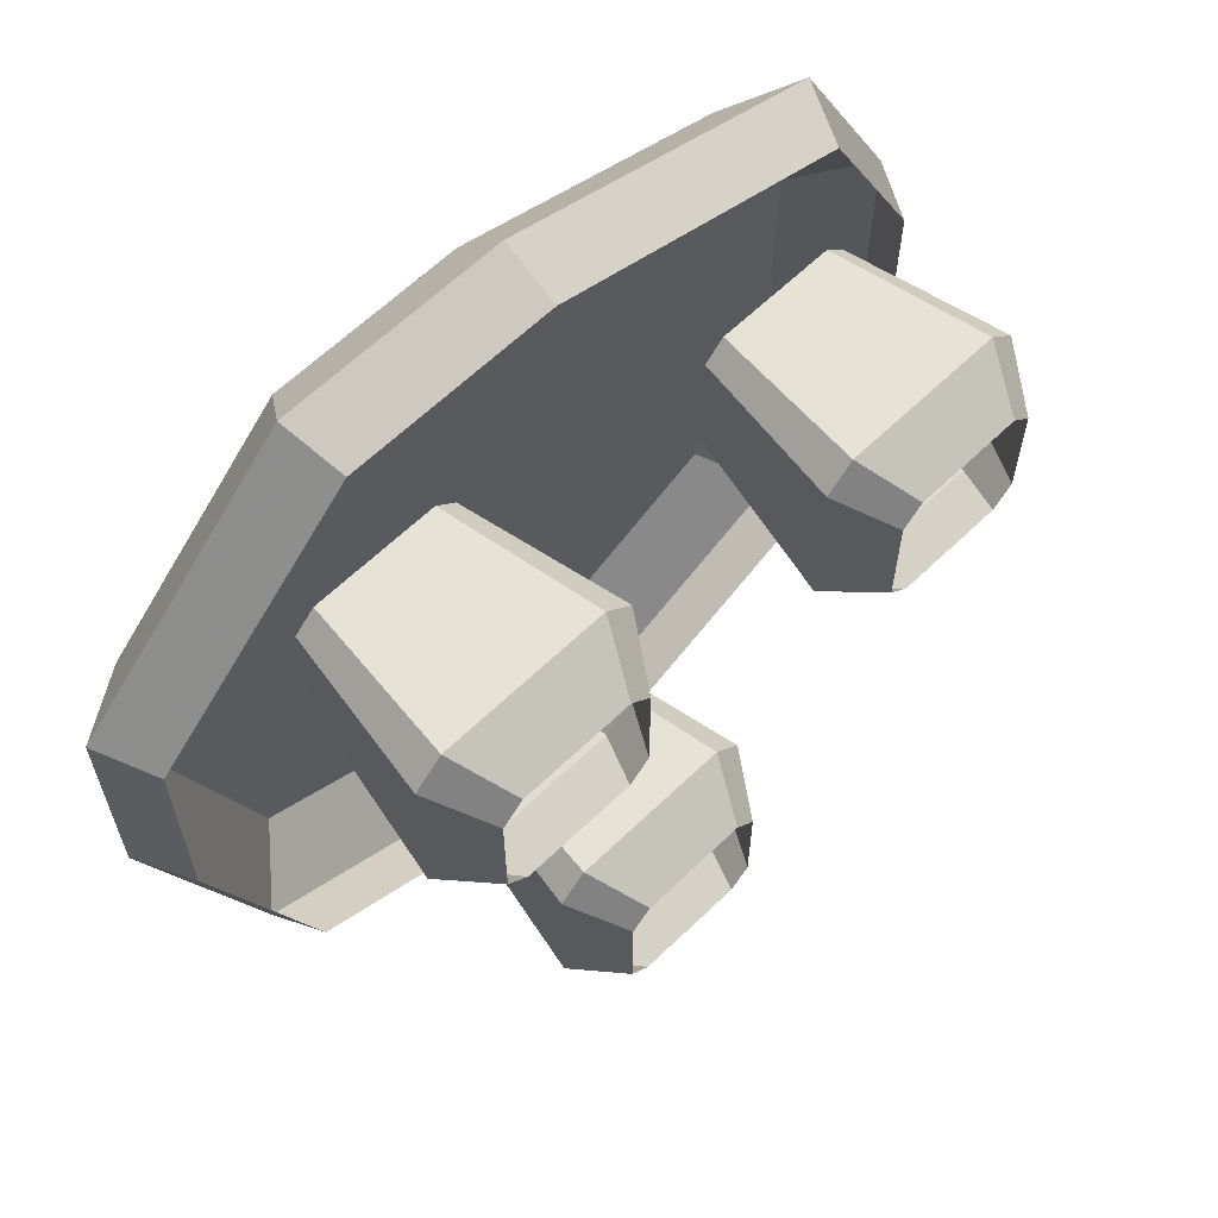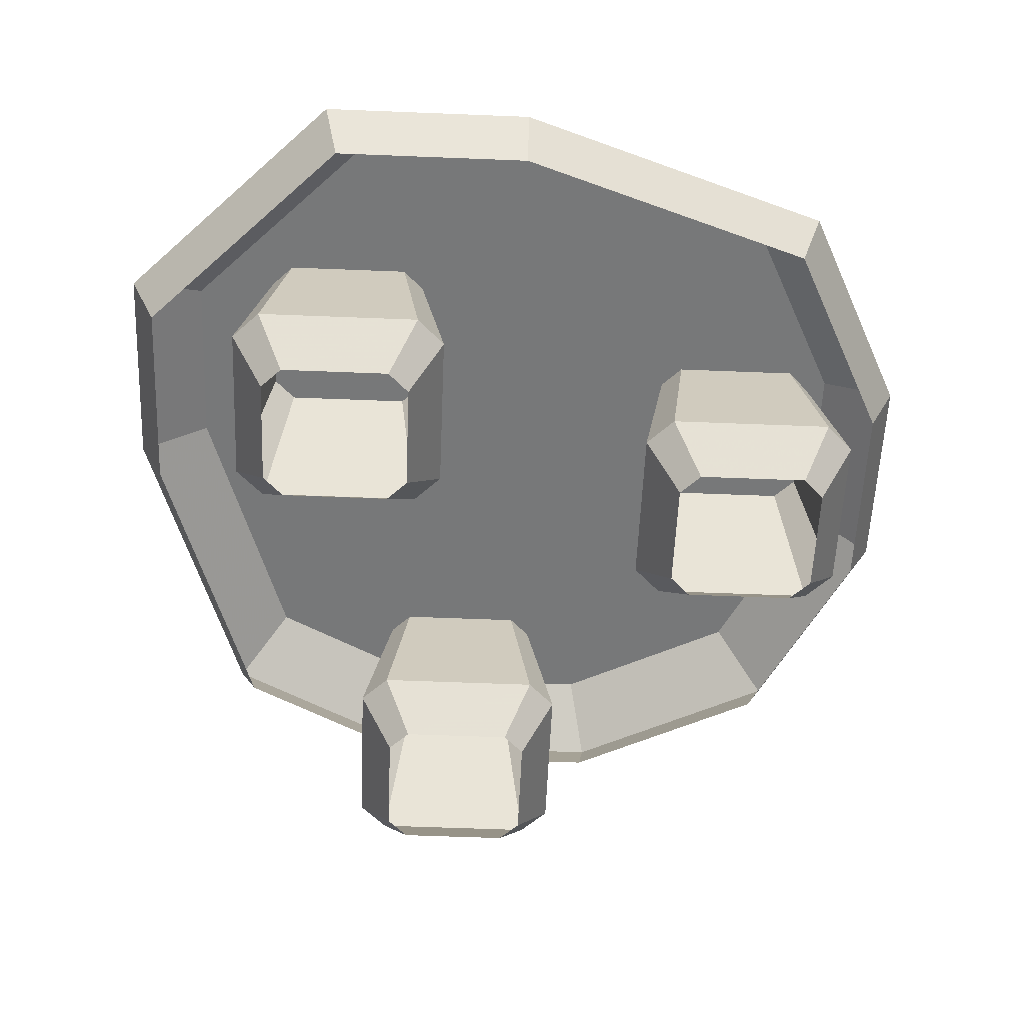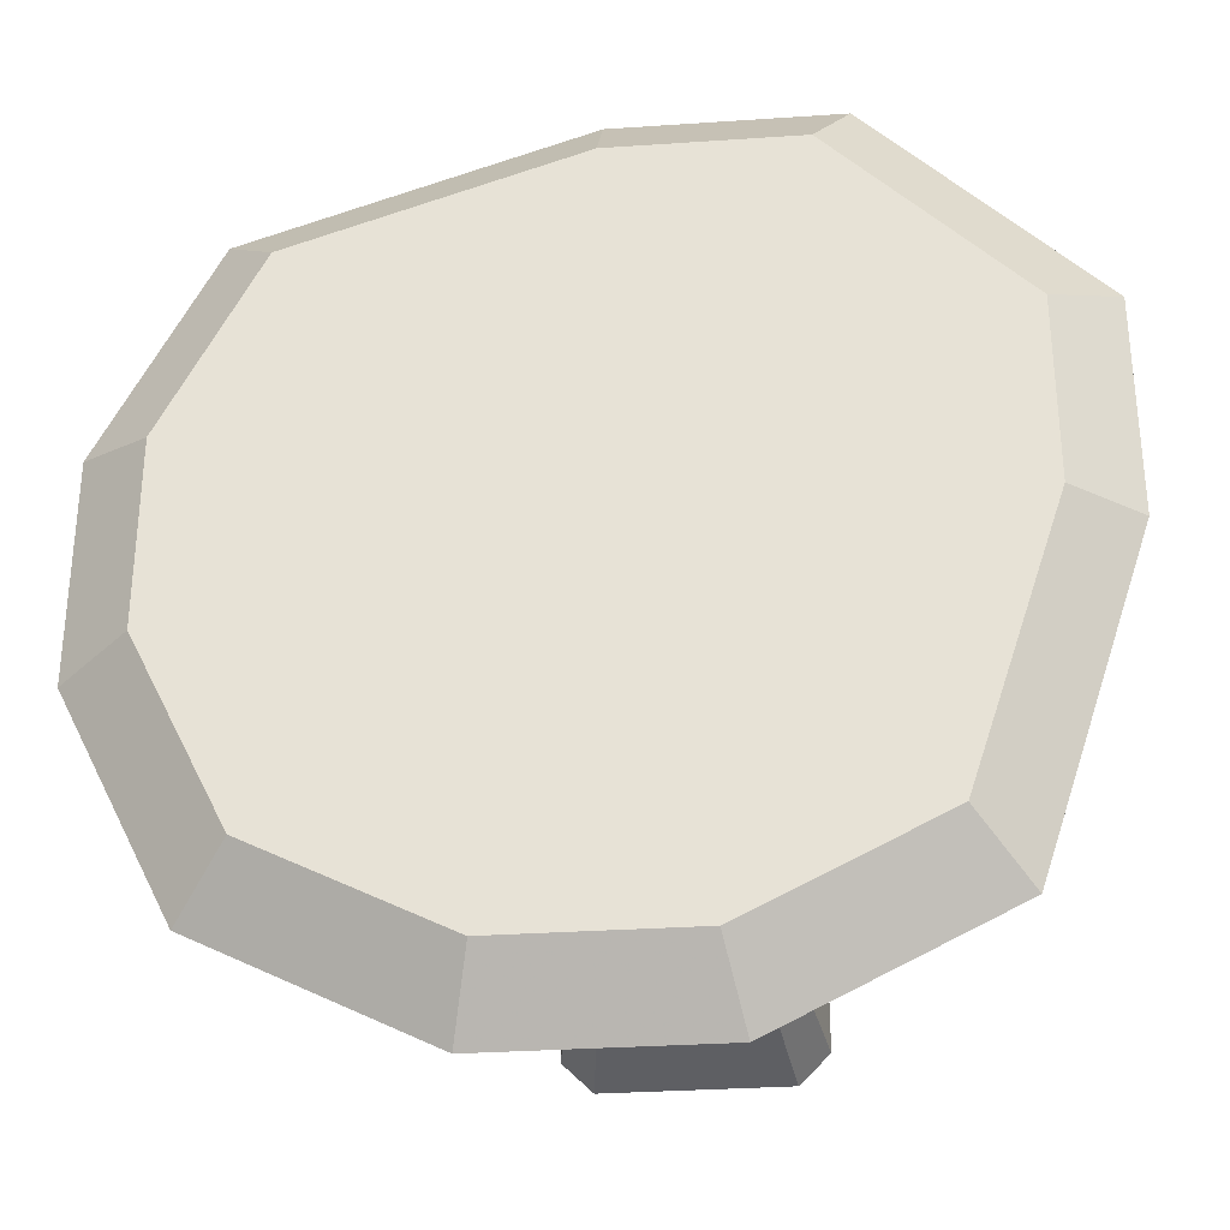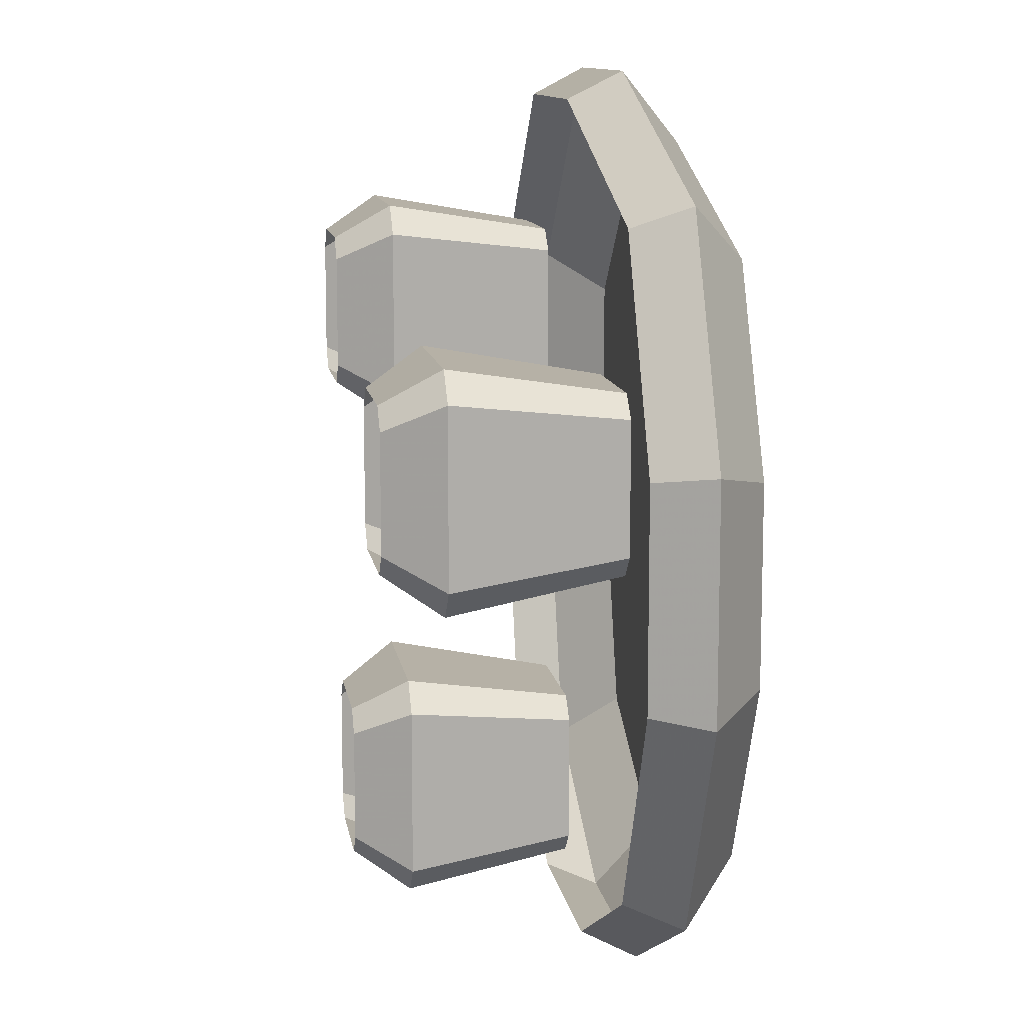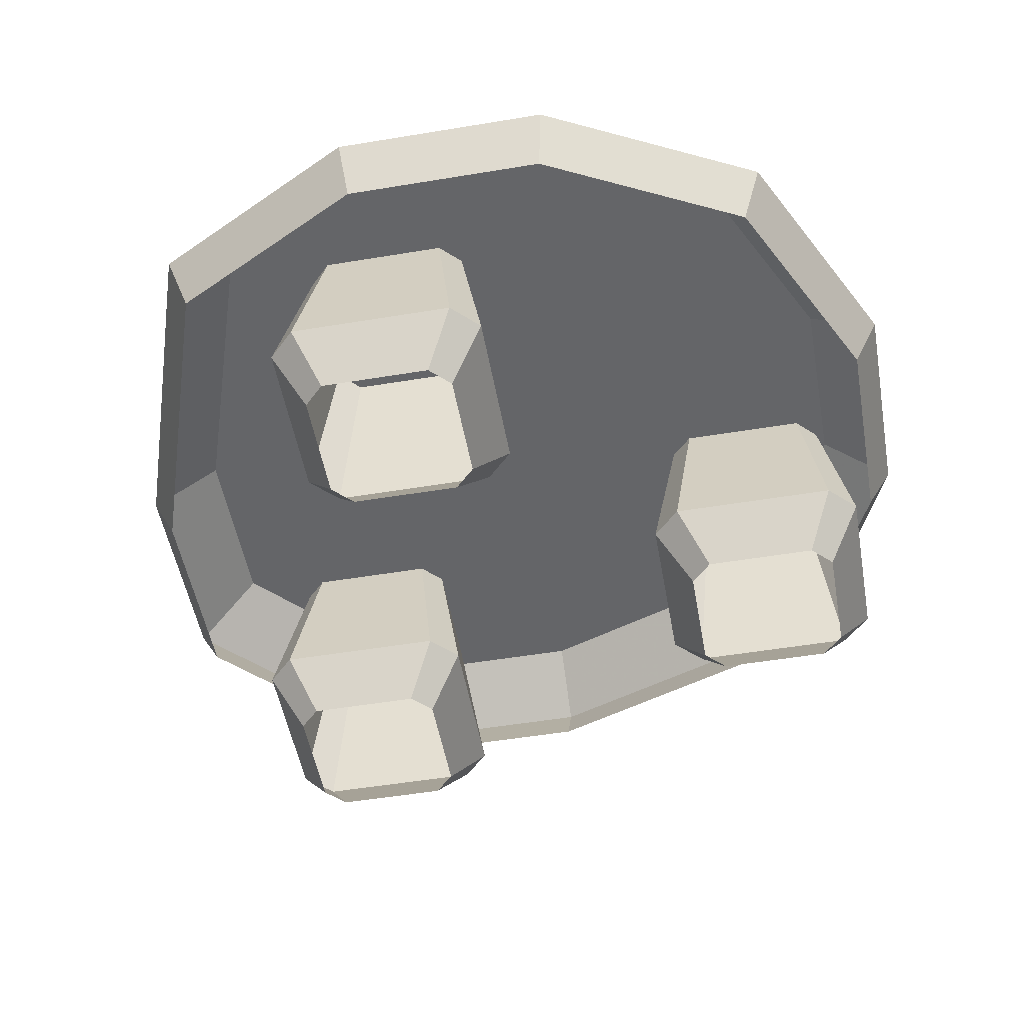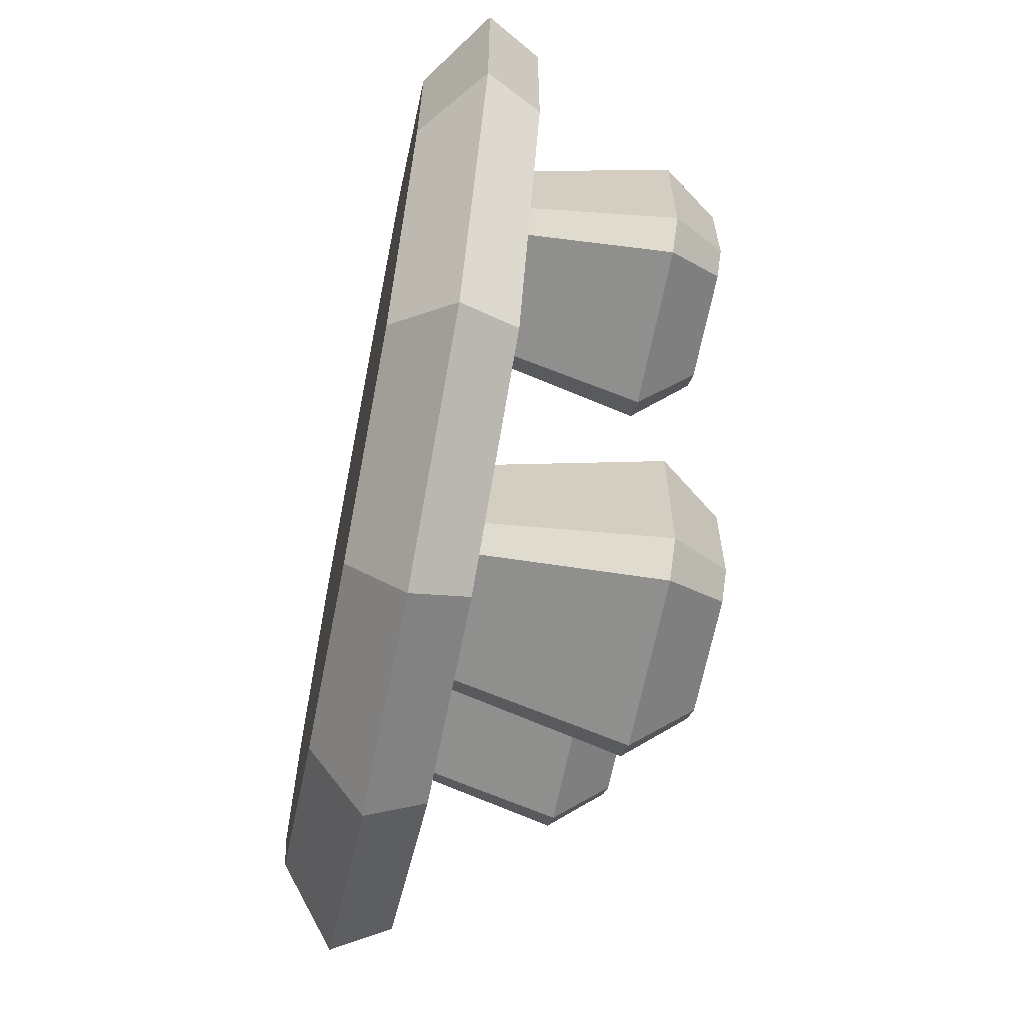
<metadata>
{"format":"obj","ext":"obj","renderer":"f3d","projection":"perspective","resolution":1024,"background":"white","views":[{"elev":63.1,"azim":-44.2,"up":"+Z"},{"elev":-57.3,"azim":-2.4,"up":"+Y"},{"elev":-31.5,"azim":-174.5,"up":"+Z"},{"elev":11.1,"azim":81.3,"up":"+Z"},{"elev":-51.5,"azim":100.2,"up":"+Y"},{"elev":-65.2,"azim":-101.2,"up":"+Z"}]}
</metadata>
<code>
o dolmen_back
v -0.32 0.8 -1.28
v -0.96 0.8 -0.96
v -0.81 0.96 -0.81
v -0.27 0.96 -1.08
v -1.28 0.8 0
v -1.08 0.96 0
v -1.28 0.8 0.64
v -0.64 0.8 1.28
v -0.54 0.96 1.08
v -1.08 0.96 0.54
v 0 0.8 1.28
v 0 0.96 1.08
v 0.96 0.8 0.96
v 0.81 0.96 0.81
v 0.96 0.8 -0.96
v 0.32 0.8 -1.28
v 0.27 0.96 -1.08
v 0.81 0.96 -0.81
v 1.28 0.8 0.32
v 1.08 0.96 0.27
v 1.28 0.8 -0.32
v 1.08 0.96 -0.27
v -0.9 0.64 -0.9
v -1.2 0.64 0
v -1.2 0.64 0.6
v -0.6 0.64 1.2
v -0.3 0.64 -1.2
v 0 0.64 1.2
v 0.3 0.64 -1.2
v 0.9 0.64 0.9
v 0.9 0.64 -0.9
v 1.2 0.64 0.3
v 1.2 0.64 -0.3
v -0.38 0 -0.96
v -0.38 0 -0.64
v -0.48 0.16 -0.56
v -0.48 0.16 -1.04
v 0.06 0 -0.64
v 0.06 0 -0.96
v 0.16 0.16 -1.04
v 0.16 0.16 -0.56
v -0.32 0 -1.02
v -0.4 0.16 -1.12
v 0 0 -1.02
v 0.08 0.16 -1.12
v -0.32 0 -0.58
v -0.4 0.16 -0.48
v 0 0 -0.58
v 0.08 0.16 -0.48
v -0.34 0.64 -0.56
v -0.4 0.64 -0.62
v -0.4 0.64 -0.98
v -0.34 0.64 -1.04
v 0.02 0.64 -1.04
v 0.08 0.64 -0.98
v 0.08 0.64 -0.62
v 0.02 0.64 -0.56
v 0.5 0 0.08
v 0.5 0 0.4
v 0.4 0.16 0.48
v 0.4 0.16 0
v 0.94 0 0.4
v 0.94 0 0.08
v 1.04 0.16 0
v 1.04 0.16 0.48
v 0.56 0 0.02
v 0.48 0.16 -0.08
v 0.88 0 0.02
v 0.96 0.16 -0.08
v 0.56 0 0.46
v 0.48 0.16 0.56
v 0.88 0 0.46
v 0.96 0.16 0.56
v 0.54 0.64 0.48
v 0.48 0.64 0.42
v 0.48 0.64 0.06
v 0.54 0.64 0
v 0.9 0.64 0
v 0.96 0.64 0.06
v 0.96 0.64 0.42
v 0.9 0.64 0.48
v -0.78 0 0.4
v -0.78 0 0.72
v -0.88 0.16 0.8
v -0.88 0.16 0.32
v -0.34 0 0.72
v -0.34 0 0.4
v -0.24 0.16 0.32
v -0.24 0.16 0.8
v -0.72 0 0.34
v -0.8 0.16 0.24
v -0.4 0 0.34
v -0.32 0.16 0.24
v -0.72 0 0.78
v -0.8 0.16 0.88
v -0.4 0 0.78
v -0.32 0.16 0.88
v -0.74 0.64 0.8
v -0.8 0.64 0.74
v -0.8 0.64 0.38
v -0.74 0.64 0.32
v -0.38 0.64 0.32
v -0.32 0.64 0.38
v -0.32 0.64 0.74
v -0.38 0.64 0.8
f 1 2 3 4
f 2 5 6 3
f 7 8 9 10
f 8 11 12 9
f 11 13 14 12
f 15 16 17 18
f 13 19 20 14
f 21 15 18 22
f 16 1 4 17
f 19 21 22 20
f 5 7 10 6
f 9 12 6 10
f 12 14 3 6
f 4 3 14 20
f 20 22 17 4
f 17 22 18
f 23 24 5 2
f 25 26 8 7
f 27 23 2 1
f 26 28 11 8
f 29 27 1 16
f 28 30 13 11
f 31 29 16 15
f 30 32 19 13
f 33 31 15 21
f 32 33 21 19
f 24 25 7 5
f 34 35 36 37
f 38 39 40 41
f 42 34 37 43
f 39 44 45 40
f 35 46 47 36
f 48 38 41 49
f 46 48 49 47
f 44 42 43 45
f 36 47 50 51
f 43 37 52 53
f 40 45 54 55
f 37 36 51 52
f 41 40 55 56
f 49 41 56 57
f 47 49 57 50
f 45 43 53 54
f 58 59 60 61
f 62 63 64 65
f 66 58 61 67
f 63 68 69 64
f 59 70 71 60
f 72 62 65 73
f 70 72 73 71
f 68 66 67 69
f 60 71 74 75
f 67 61 76 77
f 64 69 78 79
f 61 60 75 76
f 65 64 79 80
f 73 65 80 81
f 71 73 81 74
f 69 67 77 78
f 82 83 84 85
f 86 87 88 89
f 90 82 85 91
f 87 92 93 88
f 83 94 95 84
f 96 86 89 97
f 94 96 97 95
f 92 90 91 93
f 84 95 98 99
f 91 85 100 101
f 88 93 102 103
f 85 84 99 100
f 89 88 103 104
f 97 89 104 105
f 95 97 105 98
f 93 91 101 102
o dolmen_front
v -0.32 0.8 -1.28
v -0.96 0.8 -0.96
v -0.81 0.96 -0.81
v -0.27 0.96 -1.08
v -1.28 0.8 0
v -1.08 0.96 0
v -1.28 0.8 0.64
v -0.64 0.8 1.28
v -0.54 0.96 1.08
v -1.08 0.96 0.54
v 0 0.8 1.28
v 0 0.96 1.08
v 0.96 0.8 0.96
v 0.81 0.96 0.81
v 0.96 0.8 -0.96
v 0.32 0.8 -1.28
v 0.27 0.96 -1.08
v 0.81 0.96 -0.81
v 1.28 0.8 0.32
v 1.08 0.96 0.27
v 1.28 0.8 -0.32
v 1.08 0.96 -0.27
v -0.9 0.64 -0.9
v -1.2 0.64 0
v -1.2 0.64 0.6
v -0.6 0.64 1.2
v -0.3 0.64 -1.2
v 0 0.64 1.2
v 0.3 0.64 -1.2
v 0.9 0.64 0.9
v 0.9 0.64 -0.9
v 1.2 0.64 0.3
v 1.2 0.64 -0.3
v -0.38 0 -0.96
v -0.38 0 -0.64
v -0.48 0.16 -0.56
v -0.48 0.16 -1.04
v 0.06 0 -0.64
v 0.06 0 -0.96
v 0.16 0.16 -1.04
v 0.16 0.16 -0.56
v -0.32 0 -1.02
v -0.4 0.16 -1.12
v 0 0 -1.02
v 0.08 0.16 -1.12
v -0.32 0 -0.58
v -0.4 0.16 -0.48
v 0 0 -0.58
v 0.08 0.16 -0.48
v -0.34 0.64 -0.56
v -0.4 0.64 -0.62
v -0.4 0.64 -0.98
v -0.34 0.64 -1.04
v 0.02 0.64 -1.04
v 0.08 0.64 -0.98
v 0.08 0.64 -0.62
v 0.02 0.64 -0.56
v 0.5 0 0.08
v 0.5 0 0.4
v 0.4 0.16 0.48
v 0.4 0.16 0
v 0.94 0 0.4
v 0.94 0 0.08
v 1.04 0.16 0
v 1.04 0.16 0.48
v 0.56 0 0.02
v 0.48 0.16 -0.08
v 0.88 0 0.02
v 0.96 0.16 -0.08
v 0.56 0 0.46
v 0.48 0.16 0.56
v 0.88 0 0.46
v 0.96 0.16 0.56
v 0.54 0.64 0.48
v 0.48 0.64 0.42
v 0.48 0.64 0.06
v 0.54 0.64 0
v 0.9 0.64 0
v 0.96 0.64 0.06
v 0.96 0.64 0.42
v 0.9 0.64 0.48
v -0.78 0 0.4
v -0.78 0 0.72
v -0.88 0.16 0.8
v -0.88 0.16 0.32
v -0.34 0 0.72
v -0.34 0 0.4
v -0.24 0.16 0.32
v -0.24 0.16 0.8
v -0.72 0 0.34
v -0.8 0.16 0.24
v -0.4 0 0.34
v -0.32 0.16 0.24
v -0.72 0 0.78
v -0.8 0.16 0.88
v -0.4 0 0.78
v -0.32 0.16 0.88
v -0.74 0.64 0.8
v -0.8 0.64 0.74
v -0.8 0.64 0.38
v -0.74 0.64 0.32
v -0.38 0.64 0.32
v -0.32 0.64 0.38
v -0.32 0.64 0.74
v -0.38 0.64 0.8
f 106 107 108 109
f 107 110 111 108
f 112 113 114 115
f 113 116 117 114
f 116 118 119 117
f 120 121 122 123
f 118 124 125 119
f 126 120 123 127
f 121 106 109 122
f 124 126 127 125
f 110 112 115 111
f 114 117 111 115
f 117 119 108 111
f 109 108 119 125
f 125 127 122 109
f 122 127 123
f 128 129 110 107
f 130 131 113 112
f 132 128 107 106
f 131 133 116 113
f 134 132 106 121
f 133 135 118 116
f 136 134 121 120
f 135 137 124 118
f 138 136 120 126
f 137 138 126 124
f 129 130 112 110
f 139 140 141 142
f 143 144 145 146
f 147 139 142 148
f 144 149 150 145
f 140 151 152 141
f 153 143 146 154
f 151 153 154 152
f 149 147 148 150
f 141 152 155 156
f 148 142 157 158
f 145 150 159 160
f 142 141 156 157
f 146 145 160 161
f 154 146 161 162
f 152 154 162 155
f 150 148 158 159
f 163 164 165 166
f 167 168 169 170
f 171 163 166 172
f 168 173 174 169
f 164 175 176 165
f 177 167 170 178
f 175 177 178 176
f 173 171 172 174
f 165 176 179 180
f 172 166 181 182
f 169 174 183 184
f 166 165 180 181
f 170 169 184 185
f 178 170 185 186
f 176 178 186 179
f 174 172 182 183
f 187 188 189 190
f 191 192 193 194
f 195 187 190 196
f 192 197 198 193
f 188 199 200 189
f 201 191 194 202
f 199 201 202 200
f 197 195 196 198
f 189 200 203 204
f 196 190 205 206
f 193 198 207 208
f 190 189 204 205
f 194 193 208 209
f 202 194 209 210
f 200 202 210 203
f 198 196 206 207

</code>
